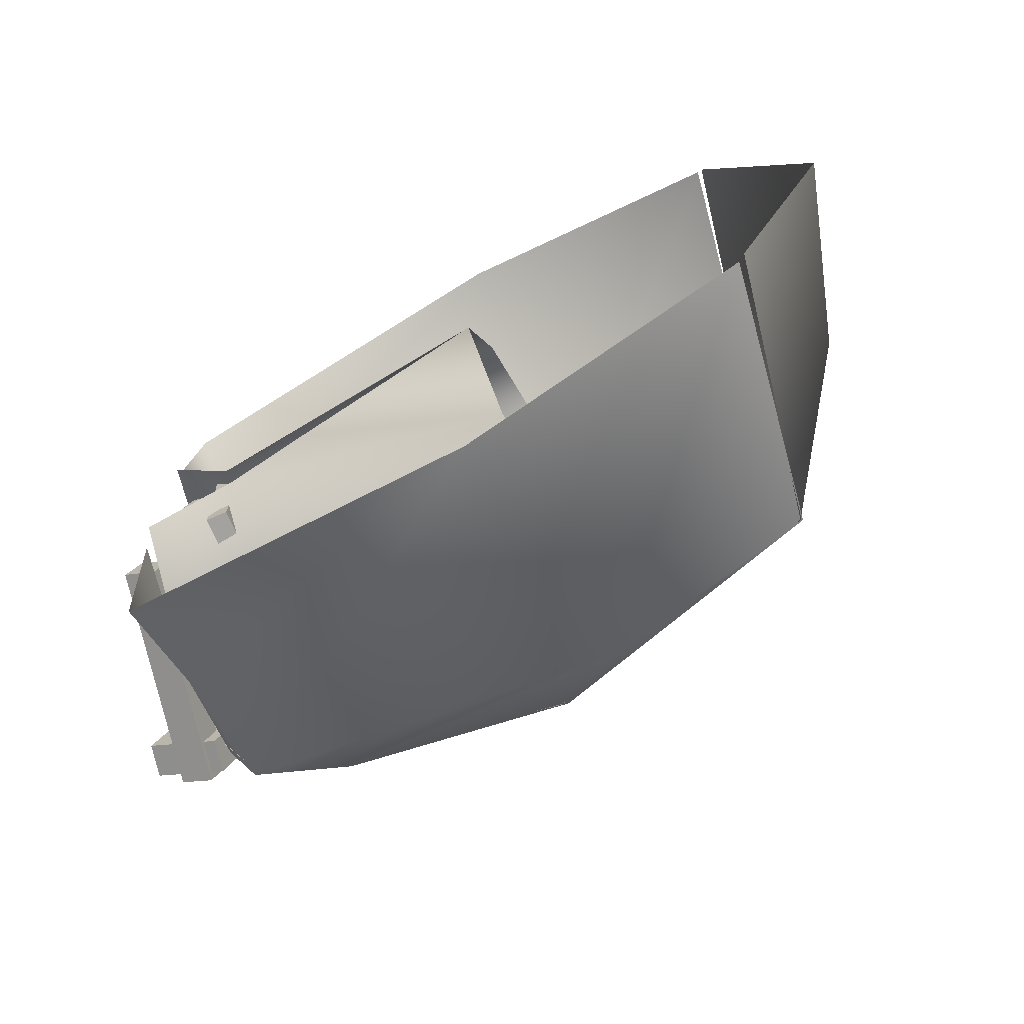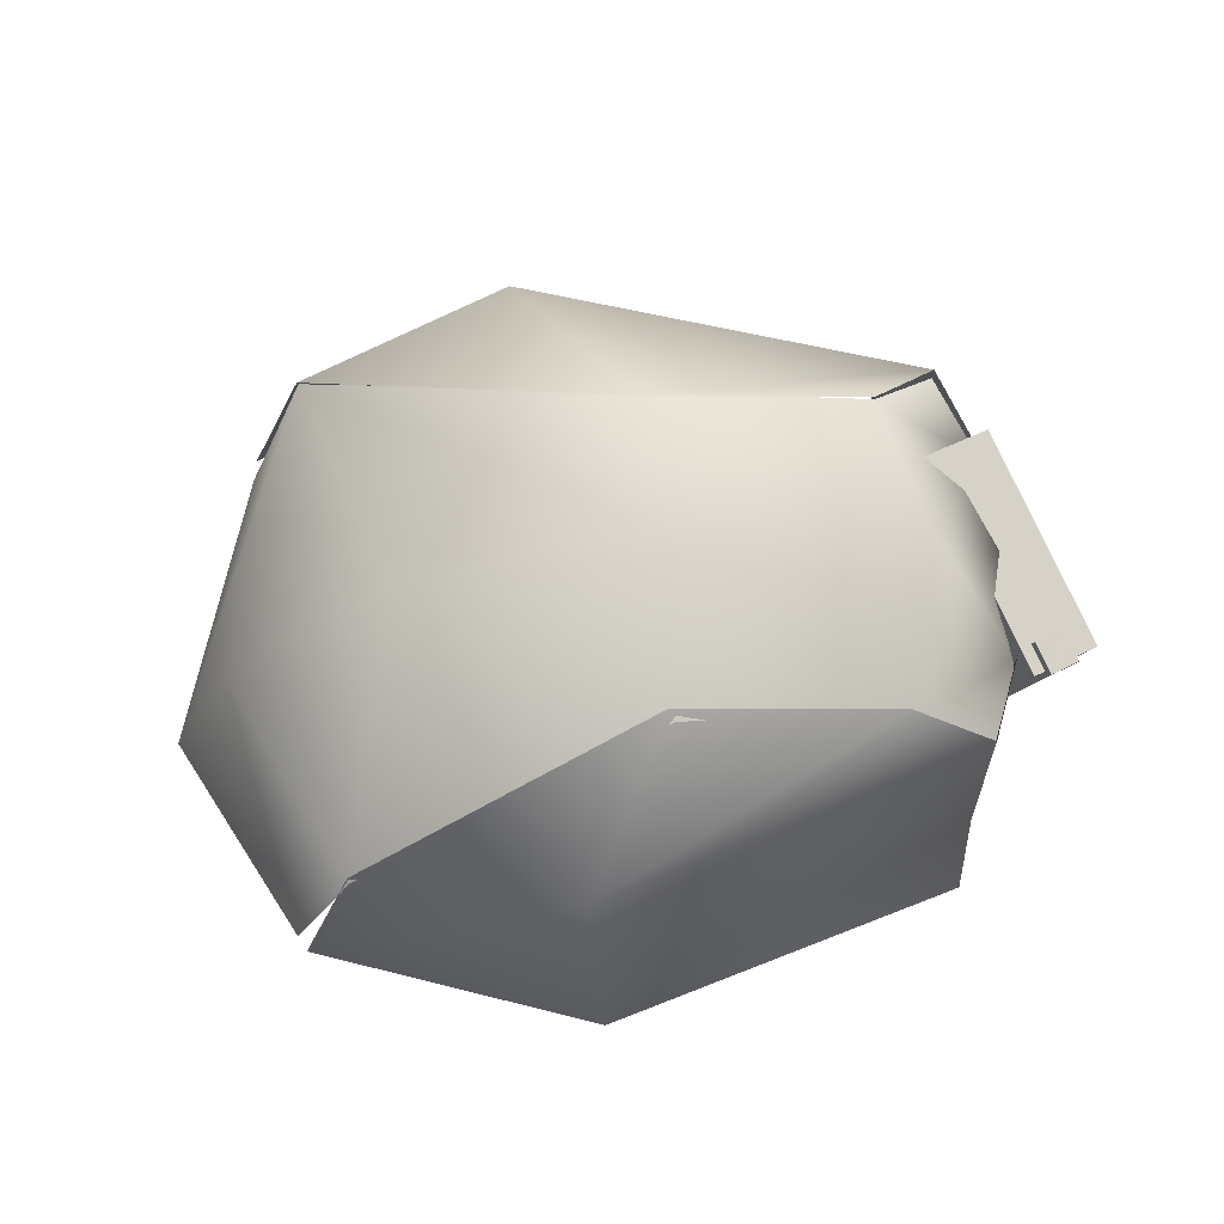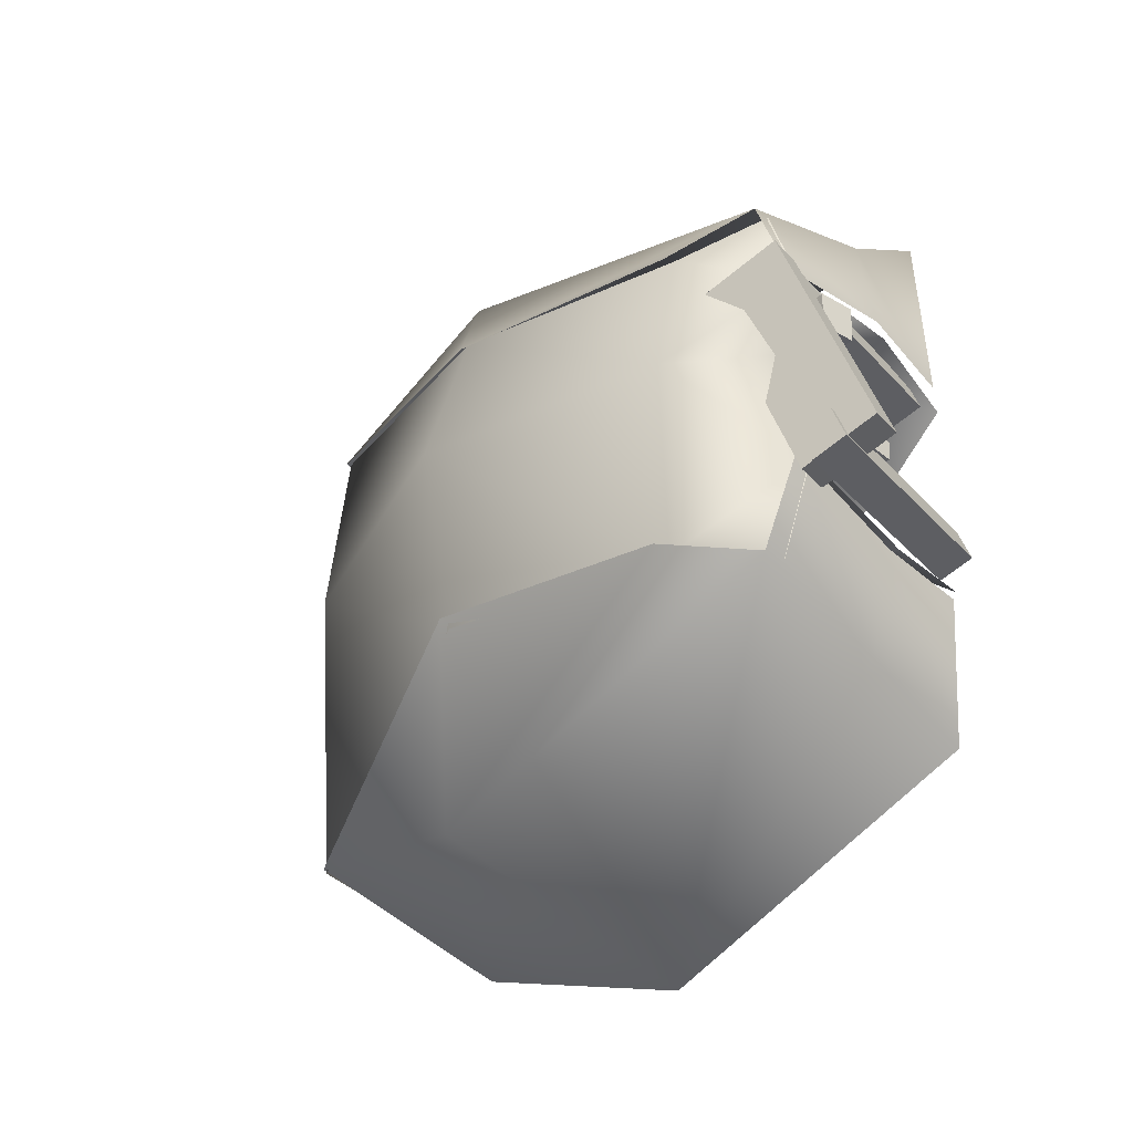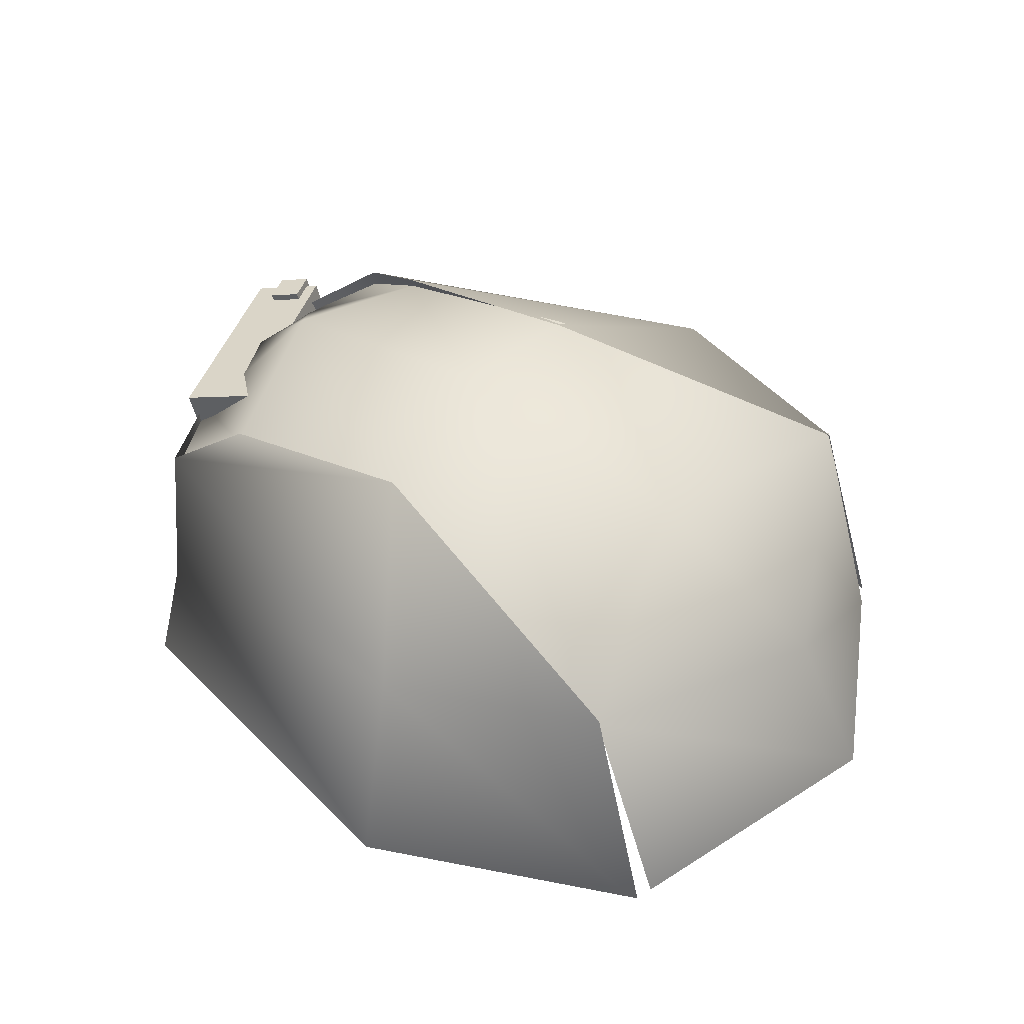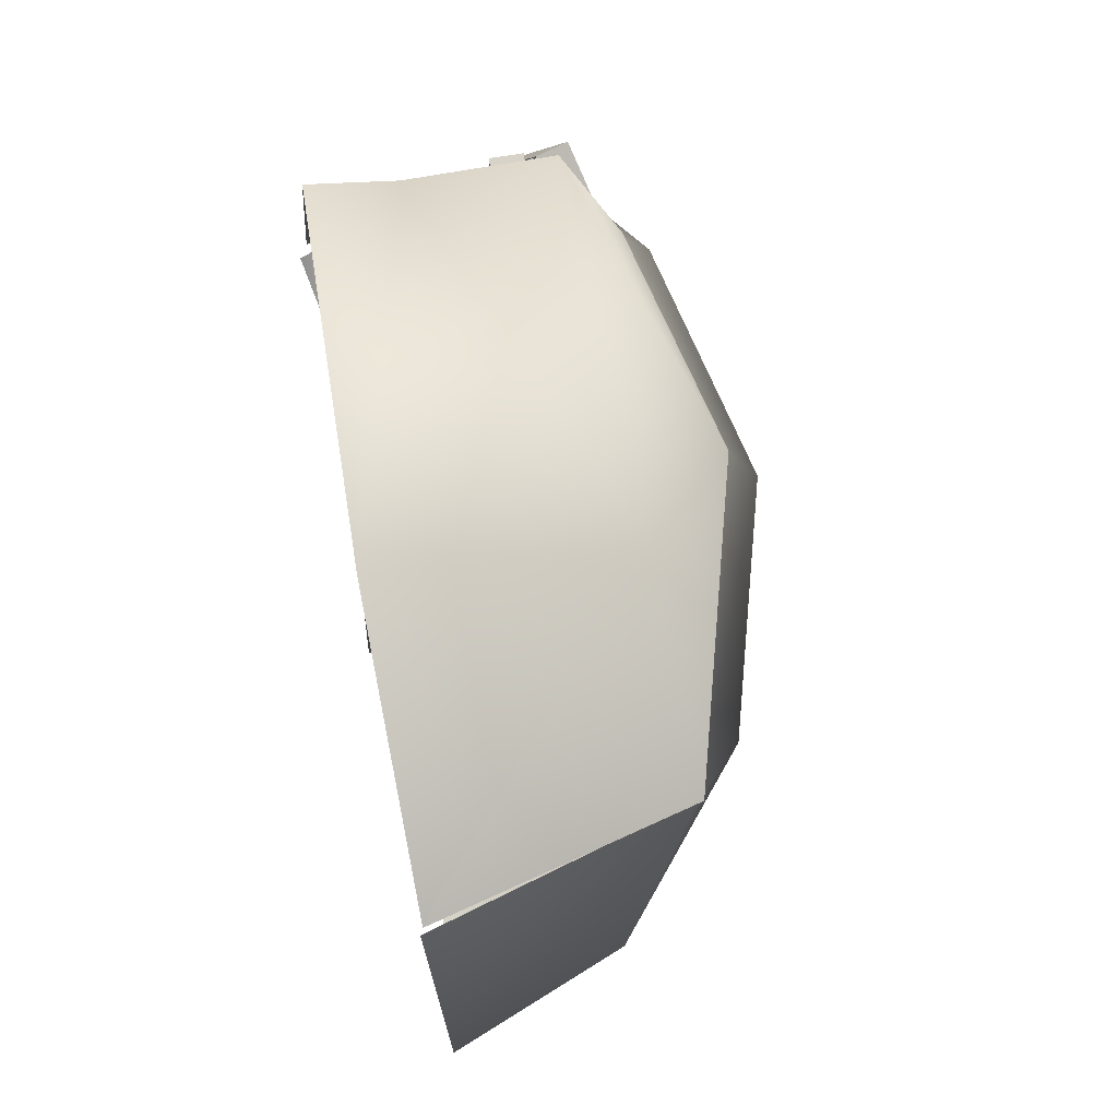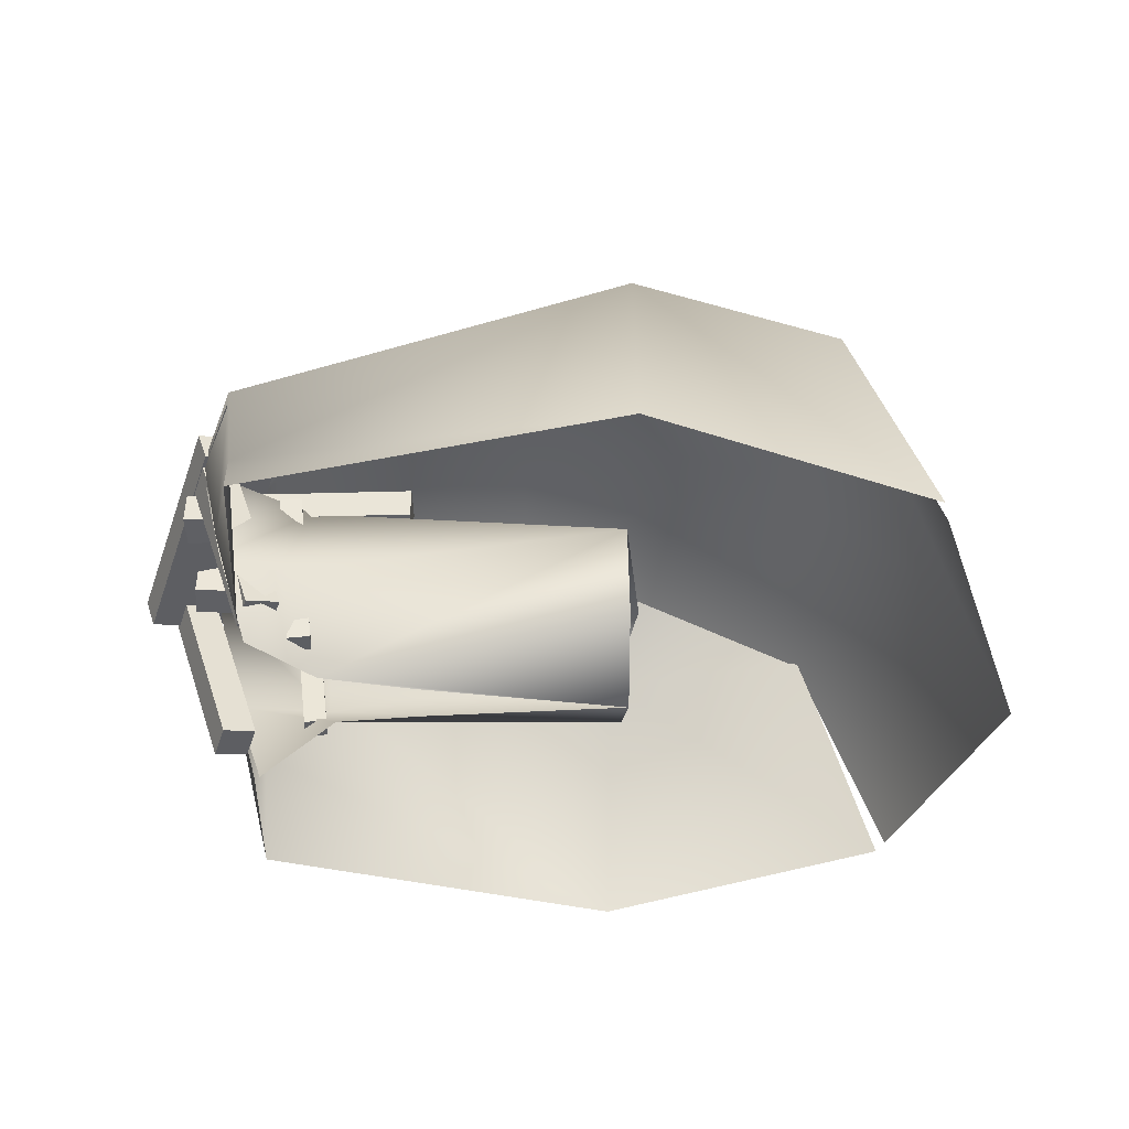
<metadata>
{"format":"obj","ext":"obj","renderer":"f3d","projection":"perspective","resolution":1024,"background":"white","views":[{"elev":-72.4,"azim":-149.3,"up":"+Y"},{"elev":73.9,"azim":-7.5,"up":"+Z"},{"elev":-34.1,"azim":51.9,"up":"+Y"},{"elev":49.3,"azim":-145.6,"up":"+Z"},{"elev":79.3,"azim":-98.6,"up":"+Y"},{"elev":-44.2,"azim":178.8,"up":"+Z"}]}
</metadata>
<code>
o Cube.010
v -0.9382 -1.468 3.064
v -0.7978 1.672 3.035
v 1.405 1.567 2.351
v 1.264 -1.573 2.383
v -4.786 -2.379 -0.2551
v -4.786 2.475 -0.2551
v -4.009 -2.379 2.254
v -4.009 2.475 2.254
v 1.764 -1.005 -0.5691
v 1.764 1.027 -0.5691
v 2.415 -0.9743 1.8
v 2.415 1.006 1.8
v 1.683 -0.01956 2.82
v 2.093 1.912 1.81
v 2.051 -1.816 1.818
v -1.94 0.06016 -0.4898
v -1.907 -0.9577 0.9452
v -1.907 1.125 0.9301
v -2.065 0.07822 0.7723
v 2.109 -1.18 0.5019
v 2.421 -9.4e-05 2.044
v 2.085 1.204 0.4238
v -0.805 0.1807 3.486
v -3.333 0.1103 2.885
v -5.804 -0.2593 -0.23
v -5.063 -0.08456 1.518
v 1.524 1.133 0.2557
v 0.9679 -0.3173 -0.4089
v 1.138 -0.7672 1.396
v 1.114 -0.987 0.2934
v 1.441 0.02851 1.555
v 1.267 0.7891 1.417
v 1.118 0.3476 -0.4126
v -1.923 -1.02 0.2374
v -1.929 0.9315 -0.004082
v 0.1113 -0.1845 -0.433
v 0.18 0.2313 -0.436
f 13 3 2
f 13 2 23
f 8 6 25
f 8 25 26
f 23 2 8
f 23 8 24
f 31 29 17
f 31 17 19
f 27 32 18
f 13 11 21
f 13 4 11
f 4 15 11
f 3 12 14
f 3 13 12
f 13 21 12
f 36 16 34
f 28 36 34
f 30 28 34
f 30 34 17
f 1 23 24
f 1 24 7
f 23 1 4
f 23 4 13
f 5 7 26
f 5 26 25
f 24 8 26
f 7 24 26
f 10 22 27
f 10 27 33
f 20 9 28
f 20 28 30
f 22 12 32
f 22 32 27
f 12 21 31
f 12 31 32
f 21 11 29
f 21 29 31
f 11 20 30
f 11 30 29
f 32 31 19
f 32 19 18
f 29 30 17
f 33 27 18
f 33 18 35
f 33 35 16
f 33 16 37
o Cube.009
v -1.884 3.775 -0.2948
v 1.821 2.871 -0.3529
v -0.8296 1.605 3.099
v 1.389 1.549 2.464
v -4.735 2.667 -0.2161
v -4.021 2.471 2.304
v 1.821 1.236 -0.4801
v 2.412 1.03 1.896
v 2.09 1.934 1.968
v 2.117 1.334 0.5311
v 1.902 2.387 0.4988
v -4.667 2.694 -0.218
v -1.889 3.264 2.148
f 48 38 50
f 48 50 46
f 48 47 44
f 48 44 39
f 46 45 47
f 46 47 48
f 50 38 49
f 38 48 39
f 43 40 50
f 40 41 46
f 40 46 50
f 42 43 50
f 42 50 49
o Cube.008
v 3.577 -0.8578 -0.01868
v 3.582 -0.6725 -0.05159
v 3.557 -0.6392 0.1321
v 3.552 -0.8245 0.165
v 3.281 -0.8121 -0.02765
v 3.284 -0.7023 -0.04715
v 3.27 -0.6826 0.06166
v 3.267 -0.7924 0.08116
v 3.545 -0.8493 0.002434
v 3.527 -0.8257 0.1324
v 3.545 -0.6714 -0.02618
v 3.525 -0.6519 0.0844
v 3.521 -0.7911 0.1502
v 3.386 -0.7802 0.1114
v 3.388 -0.6914 0.09549
v 3.55 -0.8214 -0.02522
v 3.554 -0.6905 -0.04848
v 3.516 -0.6716 0.1268
v 3.396 -0.6698 0.06055
v 3.279 -0.6986 -0.003326
v 3.276 -0.6946 0.01889
v 3.4 -0.6865 -0.02712
v 3.39 -0.8104 0.09107
v 3.044 -0.7318 0.000659
v 3.047 -0.7358 -0.02156
v 3.401 -0.8269 -0.001226
v 3.407 -0.8046 -0.02862
v 3.275 -0.8035 0.01981
v 3.272 -0.7995 0.04202
v 3.407 -0.7083 -0.04573
v 3.566 -0.8425 0.06563
v 3.57 -0.6563 0.03762
v 3.555 -0.7289 0.148
v 3.58 -0.7556 -0.03683
v 3.569 -0.6987 0.04399
v 3.571 -0.7465 0.02584
v 3.564 -0.7387 0.07986
v 3.567 -0.7901 0.05775
v 3.482 -0.7426 0.03889
v 3.483 -0.6984 0.03224
v 3.485 -0.7462 0.01409
v 3.478 -0.7384 0.0681
v 3.481 -0.7898 0.046
f 51 55 77
f 51 77 66
f 51 66 67
f 51 67 52
f 51 52 84
f 55 56 77
f 56 80 77
f 56 52 80
f 52 67 80
f 55 51 76
f 78 55 76
f 79 78 76
f 58 79 76
f 58 76 73
f 51 59 76
f 54 58 73
f 54 73 60
f 54 60 59
f 59 51 54
f 54 51 81
f 88 87 83
f 88 83 54
f 81 88 54
f 57 56 55
f 58 57 55
f 58 55 78
f 58 78 79
f 57 53 69
f 53 62 69
f 53 61 62
f 53 52 61
f 53 82 52
f 58 54 64
f 57 58 64
f 57 64 65
f 54 63 64
f 53 57 65
f 53 65 68
f 53 68 63
f 53 63 54
f 53 54 83
f 56 72 52
f 56 57 72
f 57 69 72
f 72 61 52
f 74 75 70
f 74 70 71
f 79 78 75
f 79 75 74
f 51 84 86
f 51 86 88
f 51 88 81
f 85 82 53
f 85 53 83
f 85 83 87
f 84 52 82
f 84 82 85
f 84 85 86
f 86 85 90
f 86 90 91
f 85 87 92
f 85 92 90
f 88 86 91
f 88 91 93
f 87 88 93
f 87 93 92
f 91 90 89
f 89 90 92
f 93 89 92
f 93 91 89
o Plane
v 2.846 -0.9007 1.88
v 2.801 -0.8978 1.848
v 3.416 -0.527 1.127
v 3.333 -0.5813 1.236
v 3.277 -0.5867 1.221
v 3.231 -0.5621 1.126
v 3.274 -0.5372 1.079
v 3.304 -0.549 1.128
v 3.287 -0.5603 1.152
f 97 94 95
f 95 98 97
f 98 102 97
f 100 96 101
f 98 99 102
f 99 101 102
f 99 100 101
o Cube.007
v 1.391 0.6664 1.564
v 1.174 0.5433 -0.2268
v 1.397 0.5411 -0.2535
v 1.613 0.6643 1.537
v 1.391 0.8896 1.548
v 1.175 0.7664 -0.2422
v 1.397 0.7643 -0.2688
v 1.613 0.8874 1.522
f 104 103 107
f 104 107 108
f 108 109 105
f 108 105 104
f 109 110 106
f 109 106 105
f 103 106 110
f 103 110 107
f 103 104 105
f 103 105 106
f 110 109 108
f 110 108 107
o Cube.006
v 1.317 -0.7128 1.545
v 1.083 -0.7071 -0.2473
v 1.305 -0.7071 -0.2762
v 1.539 -0.7128 1.516
v 1.317 -0.4891 1.546
v 1.083 -0.4834 -0.2466
v 1.305 -0.4834 -0.2755
v 1.539 -0.4891 1.517
f 112 111 115
f 112 115 116
f 116 117 113
f 116 113 112
f 117 118 114
f 117 114 113
f 111 114 118
f 111 118 115
f 111 112 113
f 111 113 114
f 118 117 116
f 118 116 115
o Cube.005
v 2.573 0.4004 1.699
v 0.2628 0.5149 1.708
v 0.2615 0.5149 1.366
v 2.572 0.4005 1.357
v 2.59 0.7419 1.699
v 0.2797 0.8564 1.708
v 0.2784 0.8564 1.366
v 2.589 0.742 1.357
f 120 119 123
f 120 123 124
f 124 125 121
f 124 121 120
f 125 126 122
f 125 122 121
f 119 122 126
f 119 126 123
f 119 120 121
f 119 121 122
f 126 125 124
f 126 124 123
o Cube.004
v 2.591 -0.6682 1.736
v 0.2803 -0.7889 1.745
v 0.279 -0.789 1.403
v 2.589 -0.6683 1.394
v 2.573 -0.3267 1.736
v 0.2625 -0.4475 1.745
v 0.2612 -0.4476 1.403
v 2.571 -0.3268 1.394
f 128 127 131
f 128 131 132
f 132 133 129
f 132 129 128
f 133 134 130
f 133 130 129
f 127 130 134
f 127 134 131
f 127 128 129
f 127 129 130
f 134 133 132
f 134 132 131
o Cube.003
v 2.657 -1.235 2.023
v 1.94 -1.133 -0.1741
v 2.248 -1.017 -0.269
v 2.964 -1.119 1.928
v 2.551 -0.9139 2.073
v 1.834 -0.8123 -0.1246
v 2.141 -0.696 -0.2195
v 2.858 -0.7976 1.978
v 2.204 -0.8846 -0.2482
v 2.918 -0.9784 1.95
f 136 135 139
f 136 139 140
f 140 141 136
f 141 143 136
f 143 137 136
f 143 144 138
f 143 138 137
f 139 135 142
f 142 135 144
f 135 138 144
f 135 136 137
f 135 137 138
f 142 141 140
f 142 140 139
f 141 142 144
f 141 144 143
o Cube.002
v 2.29 0.6323 2.083
v 1.573 0.7339 -0.114
v 1.881 0.8502 -0.2088
v 2.597 0.7486 1.988
v 2.184 0.9535 2.133
v 1.467 1.055 -0.06447
v 1.774 1.171 -0.1593
v 2.491 1.07 2.038
v 1.821 1.03 -0.1815
v 2.538 0.9273 2.016
f 146 145 149
f 146 149 150
f 150 151 146
f 151 153 146
f 153 147 146
f 151 152 154
f 151 154 153
f 149 145 152
f 152 145 154
f 145 148 154
f 145 146 147
f 145 147 148
f 152 151 150
f 152 150 149
f 153 154 148
f 153 148 147
o Cube.001
v 2.397 -1.212 1.675
v 1.676 0.9612 2.003
v 2.366 1.223 1.79
v 3.087 -0.951 1.462
v 2.502 -1.226 2
v 1.781 0.9472 2.328
v 2.472 1.208 2.115
v 3.193 -0.965 1.787
v 2.421 1.215 1.96
v 3.142 -0.9582 1.63
f 156 155 159
f 156 159 160
f 160 161 156
f 161 163 156
f 163 157 156
f 159 155 162
f 162 155 164
f 155 158 164
f 155 156 157
f 155 157 158
f 162 161 160
f 162 160 159
f 161 162 164
f 161 164 163
f 163 164 158
f 163 158 157
o Cube
v -1.861 -3.646 -0.2883
v 1.845 -2.743 -0.3045
v -0.9879 -1.357 3.127
v 1.238 -1.512 2.538
v -4.713 -2.538 -0.2466
v -4.028 -2.335 2.281
v 1.846 -1.181 -0.43
v 2.409 -0.9594 1.951
v 2.044 -1.798 2.023
v 1.908 -2.259 0.7093
v 2.151 -1.27 0.6634
v -1.897 -2.871 2.358
f 172 173 174
f 172 174 175
f 174 165 166
f 165 174 173
f 165 173 176
f 167 170 176
f 175 174 166
f 175 166 171
f 168 167 176
f 168 176 173
f 169 165 176
f 170 169 176

</code>
